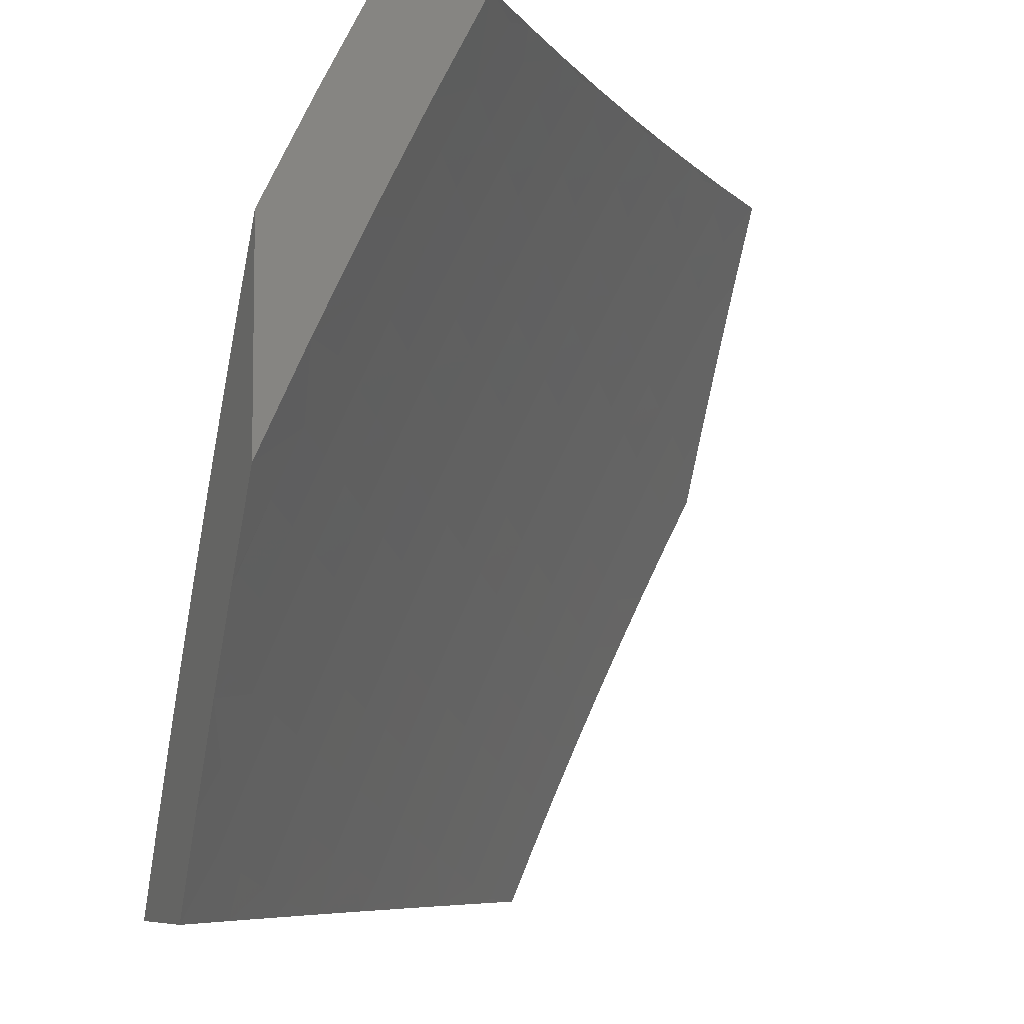
<metadata>
{"format":"stl","ext":"stl","renderer":"f3d","projection":"perspective","resolution":1024,"background":"white","views":[{"elev":-6.9,"azim":-23.1,"up":"+Y"}]}
</metadata>
<code>
# stl→obj: 429 verts, 854 faces
v -7.254 3.076 -8
v -7.314 3.078 -7.94
v -7.287 3 -8
v -7.345 3.006 -7.94
v -7.38 3 -7.909
v -7.397 3.027 -7.88
v -7.472 3 -7.816
v -7.448 3.048 -7.82
v -7.498 3.068 -7.759
v -7.466 3.142 -7.759
v -7.516 3.163 -7.698
v -7.483 3.237 -7.698
v -7.533 3.259 -7.637
v -7.499 3.333 -7.637
v -7.547 3.355 -7.575
v -7.512 3.43 -7.575
v -7.56 3.451 -7.512
v -7.524 3.526 -7.512
v -7.572 3.549 -7.449
v -7.534 3.624 -7.449
v -7.581 3.646 -7.386
v -7.543 3.722 -7.386
v -7.589 3.745 -7.323
v -7.549 3.82 -7.323
v -7.595 3.843 -7.259
v -7.554 3.919 -7.259
v -7.599 3.942 -7.195
v -7.56 4 -7.203
v -7.644 3.965 -7.13
v -7.649 4 -7.102
v -7.688 3.988 -7.065
v -7.737 4 -7
v -7.729 3.911 -7.065
v -7.806 3.869 -7
v -7.769 3.834 -7.065
v -7.809 3.756 -7.065
v -7.764 3.735 -7.13
v -7.803 3.657 -7.13
v -7.757 3.636 -7.195
v -7.795 3.559 -7.195
v -7.749 3.538 -7.259
v -7.785 3.461 -7.259
v -7.738 3.44 -7.323
v -7.774 3.363 -7.323
v -7.726 3.342 -7.386
v -7.76 3.266 -7.386
v -7.712 3.246 -7.449
v -7.746 3.17 -7.449
v -7.697 3.15 -7.512
v -7.729 3.074 -7.512
v -7.68 3.054 -7.575
v -7.741 3 -7.532
v -7.653 3 -7.628
v -7.282 3.15 -7.94
v -7.22 3.151 -8
v -7.249 3.222 -7.94
v -7.185 3.225 -8
v -7.215 3.294 -7.94
v -7.15 3.3 -8
v -7.18 3.365 -7.94
v -7.113 3.374 -8
v -7.145 3.437 -7.94
v -7.076 3.448 -8
v -7.108 3.508 -7.94
v -7.039 3.521 -8
v -7.071 3.578 -7.94
v -7 3.594 -8
v -7.034 3.649 -7.94
v -7 3.696 -7.948
v -7.083 3.675 -7.88
v -7.044 3.745 -7.88
v -7.093 3.771 -7.82
v -7.053 3.842 -7.82
v -7.101 3.868 -7.759
v -7.06 3.939 -7.759
v -7.107 3.966 -7.698
v -7.097 4 -7.689
v -7.154 3.992 -7.637
v -7.192 4 -7.594
v -7.195 3.92 -7.637
v -7.242 3.945 -7.575
v -7.236 3.847 -7.637
v -7.283 3.872 -7.575
v -7.276 3.775 -7.637
v -7.324 3.799 -7.575
v -7.315 3.702 -7.637
v -7.363 3.726 -7.575
v -7.354 3.629 -7.637
v -7.401 3.652 -7.575
v -7.391 3.555 -7.637
v -7.439 3.578 -7.575
v -7.428 3.481 -7.637
v -7.476 3.504 -7.575
v -7.464 3.407 -7.637
v -7 3.798 -7.894
v -7.004 3.816 -7.88
v -7 3.9 -7.839
v -7.012 3.913 -7.82
v -7 4 -7.782
v -7.286 4 -7.498
v -7.289 3.971 -7.512
v -7.33 3.897 -7.512
v -7.37 3.824 -7.512
v -7.41 3.75 -7.512
v -7.449 3.676 -7.512
v -7.487 3.601 -7.512
v -7.335 3.996 -7.449
v -7.379 4 -7.401
v -7.376 3.922 -7.449
v -7.422 3.946 -7.386
v -7.417 3.848 -7.449
v -7.463 3.872 -7.386
v -7.457 3.773 -7.449
v -7.503 3.797 -7.386
v -7.496 3.699 -7.449
v -7.47 4 -7.302
v -7.468 3.97 -7.323
v -7.509 3.895 -7.323
v -7.513 3.994 -7.259
v -7.873 3.738 -7
v -7.848 3.678 -7.065
v -7.84 3.579 -7.13
v -7.831 3.481 -7.195
v -7.821 3.383 -7.259
v -7.808 3.286 -7.323
v -7.794 3.189 -7.386
v -7.778 3.093 -7.449
v -7.809 3.017 -7.449
v -7.829 3 -7.435
v -7.858 3.035 -7.386
v -7.915 3 -7.337
v -7.906 3.054 -7.323
v -7.954 3.072 -7.259
v -7.922 3.15 -7.259
v -7.969 3.169 -7.195
v -7.936 3.247 -7.195
v -8 3.238 -7.123
v -7.982 3.266 -7.13
v -8 3.355 -7.063
v -7.948 3.345 -7.13
v -7.994 3.364 -7.065
v -7.959 3.443 -7.065
v -8 3.471 -7
v -7.923 3.522 -7.065
v -7.938 3.605 -7
v -7.886 3.6 -7.065
v -8 3.119 -7.182
v -8 3 -7.239
v -7.563 3 -7.723
v -7.58 3.015 -7.698
v -7.63 3.034 -7.637
v -7.648 3.13 -7.575
v -7.664 3.225 -7.512
v -7.678 3.322 -7.449
v -7.691 3.419 -7.386
v -7.702 3.516 -7.323
v -7.712 3.614 -7.259
v -7.719 3.713 -7.195
v -7.725 3.812 -7.13
v -7.549 3.089 -7.698
v -7.599 3.109 -7.637
v -7.365 3.1 -7.88
v -7.333 3.172 -7.88
v -7.299 3.245 -7.88
v -7.265 3.317 -7.88
v -7.23 3.389 -7.88
v -7.195 3.461 -7.88
v -7.158 3.532 -7.88
v -7.121 3.603 -7.88
v -7.416 3.121 -7.82
v -7.383 3.194 -7.82
v -7.35 3.267 -7.82
v -7.315 3.34 -7.82
v -7.28 3.412 -7.82
v -7.244 3.485 -7.82
v -7.208 3.557 -7.82
v -7.17 3.628 -7.82
v -7.132 3.7 -7.82
v -7.433 3.216 -7.759
v -7.449 3.311 -7.698
v -7.566 3.184 -7.637
v -7.615 3.205 -7.575
v -7.582 3.28 -7.575
v -7.63 3.301 -7.512
v -7.644 3.398 -7.449
v -7.655 3.495 -7.386
v -7.665 3.593 -7.323
v -7.674 3.691 -7.259
v -7.68 3.79 -7.195
v -7.685 3.889 -7.13
v -7.855 3.306 -7.259
v -7.842 3.209 -7.323
v -7.889 3.228 -7.259
v -7.874 3.131 -7.323
v -7.902 3.325 -7.195
v -7.867 3.403 -7.195
v -7.913 3.423 -7.13
v -7.826 3.112 -7.386
v -7.4 3.289 -7.759
v -7.365 3.362 -7.759
v -7.33 3.435 -7.759
v -7.294 3.508 -7.759
v -7.257 3.581 -7.759
v -7.219 3.653 -7.759
v -7.18 3.725 -7.759
v -7.141 3.797 -7.759
v -7.596 3.376 -7.512
v -7.877 3.501 -7.13
v -7.415 3.385 -7.698
v -7.608 3.473 -7.449
v -7.619 3.571 -7.386
v -7.627 3.669 -7.323
v -7.635 3.767 -7.259
v -7.64 3.866 -7.195
v -7.379 3.458 -7.698
v -7.343 3.532 -7.698
v -7.305 3.605 -7.698
v -7.267 3.678 -7.698
v -7.228 3.75 -7.698
v -7.189 3.822 -7.698
v -7.148 3.894 -7.698
v -7.058 3.744 -8
v -7.063 3.848 -7.94
v -7 3.847 -8
v -7.022 3.919 -7.94
v -7 3.924 -7.959
v -7 4 -7.916
v -7.07 3.945 -7.88
v -7.114 4 -7.807
v -7.118 3.972 -7.82
v -7.165 3.998 -7.759
v -7.206 3.926 -7.759
v -7.226 4 -7.697
v -7.253 3.951 -7.698
v -7.3 3.977 -7.636
v -7.341 3.903 -7.636
v -7.337 4 -7.585
v -7.388 3.928 -7.574
v -7.434 3.953 -7.512
v -7.475 3.878 -7.512
v -7.521 3.902 -7.449
v -7.561 3.826 -7.449
v -7.607 3.849 -7.386
v -7.647 3.773 -7.386
v -7.692 3.796 -7.323
v -7.732 3.719 -7.323
v -7.777 3.741 -7.259
v -7.816 3.663 -7.259
v -7.861 3.684 -7.195
v -7.899 3.606 -7.195
v -7.944 3.627 -7.13
v -7.981 3.548 -7.13
v -8 3.555 -7.103
v -8 3.464 -7.153
v -7.936 3.527 -7.195
v -7.972 3.449 -7.195
v -7.89 3.507 -7.259
v -7.926 3.429 -7.259
v -7.844 3.487 -7.323
v -7.88 3.409 -7.323
v -7.797 3.466 -7.386
v -7.833 3.389 -7.386
v -7.751 3.445 -7.449
v -7.786 3.368 -7.449
v -7.703 3.424 -7.512
v -7.738 3.348 -7.512
v -7.656 3.403 -7.574
v -7.69 3.327 -7.574
v -7.607 3.382 -7.636
v -7.642 3.306 -7.636
v -7.559 3.36 -7.698
v -7.593 3.285 -7.698
v -7.51 3.338 -7.759
v -7.544 3.264 -7.759
v -7.461 3.316 -7.82
v -7.495 3.242 -7.82
v -7.411 3.294 -7.88
v -7.445 3.221 -7.88
v -7.361 3.272 -7.94
v -7.394 3.199 -7.94
v -7.325 3.217 -8
v -7.374 3.109 -8
v -7.115 3.64 -8
v -7.143 3.705 -7.94
v -7.103 3.777 -7.94
v -7.152 3.803 -7.88
v -7.111 3.874 -7.88
v -7.2 3.828 -7.82
v -7.159 3.9 -7.82
v -7.247 3.853 -7.759
v -7.294 3.878 -7.698
v -7.181 3.634 -7.94
v -7.17 3.536 -8
v -7.219 3.562 -7.94
v -7.255 3.49 -7.94
v -7.305 3.514 -7.88
v -7.341 3.441 -7.88
v -7.39 3.464 -7.82
v -7.426 3.39 -7.82
v -7.475 3.413 -7.759
v -7.223 3.43 -8
v -7.291 3.417 -7.94
v -7.376 3.368 -7.88
v -7.275 3.324 -8
v -7.326 3.345 -7.94
v -7.421 3 -8
v -7.459 3.052 -7.94
v -7.427 3.126 -7.94
v -7.478 3.147 -7.88
v -7.528 3.168 -7.82
v -7.577 3.189 -7.759
v -7.627 3.21 -7.698
v -7.676 3.23 -7.636
v -7.724 3.251 -7.574
v -7.773 3.271 -7.512
v -7.82 3.291 -7.449
v -7.868 3.311 -7.386
v -7.915 3.331 -7.323
v -7.961 3.35 -7.259
v -8 3.372 -7.202
v -7.496 3 -7.925
v -7.51 3.073 -7.88
v -7.57 3 -7.85
v -7.56 3.094 -7.82
v -7.591 3.019 -7.82
v -7.644 3 -7.774
v -7.642 3.039 -7.759
v -7.716 3 -7.697
v -7.691 3.059 -7.698
v -7.741 3.078 -7.636
v -7.66 3.134 -7.698
v -7.709 3.155 -7.636
v -7.772 3.002 -7.636
v -7.789 3 -7.619
v -7.821 3.021 -7.574
v -7.86 3 -7.541
v -7.87 3.04 -7.512
v -7.93 3 -7.462
v -7.918 3.059 -7.449
v -8 3 -7.383
v -7.966 3.077 -7.386
v -8 3.094 -7.339
v -7.934 3.155 -7.386
v -7.982 3.174 -7.323
v -7.901 3.233 -7.386
v -7.948 3.253 -7.323
v -8 3.187 -7.295
v -7.995 3.272 -7.259
v -8 3.28 -7.249
v -8 3.645 -7.052
v -7.988 3.647 -7.065
v -7.906 3.705 -7.13
v -7.95 3.726 -7.065
v -7.867 3.784 -7.13
v -7.911 3.805 -7.065
v -7.827 3.862 -7.13
v -7.871 3.884 -7.065
v -7.786 3.94 -7.13
v -7.83 3.962 -7.065
v -7.762 4 -7.12
v -7.864 4 -7
v -7.933 3.868 -7
v -8 3.734 -7
v -7.7 3.995 -7.195
v -7.659 4 -7.239
v -7.656 3.972 -7.259
v -7.553 4 -7.356
v -7.611 3.949 -7.323
v -7.566 3.925 -7.386
v -7.652 3.872 -7.323
v -7.479 3.977 -7.449
v -7.446 4 -7.471
v -7.191 3.731 -7.88
v -7.23 3.659 -7.88
v -7.268 3.586 -7.88
v -7.239 3.756 -7.82
v -7.278 3.683 -7.82
v -7.316 3.61 -7.82
v -7.354 3.537 -7.82
v -7.287 3.781 -7.759
v -7.326 3.707 -7.759
v -7.365 3.634 -7.759
v -7.402 3.56 -7.759
v -7.439 3.487 -7.759
v -7.335 3.805 -7.698
v -7.374 3.732 -7.698
v -7.413 3.658 -7.698
v -7.451 3.584 -7.698
v -7.488 3.509 -7.698
v -7.524 3.435 -7.698
v -7.382 3.83 -7.636
v -7.422 3.756 -7.636
v -7.46 3.681 -7.636
v -7.498 3.607 -7.636
v -7.536 3.532 -7.636
v -7.572 3.457 -7.636
v -7.429 3.854 -7.574
v -7.468 3.779 -7.574
v -7.508 3.705 -7.574
v -7.546 3.63 -7.574
v -7.583 3.554 -7.574
v -7.62 3.479 -7.574
v -7.515 3.803 -7.512
v -7.601 3.751 -7.449
v -7.686 3.697 -7.386
v -7.77 3.642 -7.323
v -7.853 3.585 -7.259
v -7.697 3.895 -7.259
v -7.738 3.818 -7.259
v -7.742 3.918 -7.195
v -7.782 3.84 -7.195
v -7.822 3.762 -7.195
v -7.554 3.728 -7.512
v -7.593 3.652 -7.512
v -7.631 3.576 -7.512
v -7.667 3.5 -7.512
v -7.64 3.675 -7.449
v -7.724 3.62 -7.386
v -7.807 3.564 -7.323
v -7.677 3.598 -7.449
v -7.714 3.522 -7.449
v -7.761 3.543 -7.386
v -7.61 3.114 -7.759
v -7.758 3.174 -7.574
v -7.79 3.098 -7.574
v -7.806 3.194 -7.512
v -7.838 3.117 -7.512
v -7.854 3.214 -7.449
v -7.887 3.136 -7.449
f 1 2 3
f 3 2 4
f 3 4 5
f 5 4 6
f 5 6 7
f 7 6 8
f 7 8 9
f 9 8 10
f 9 10 11
f 11 10 12
f 11 12 13
f 13 12 14
f 13 14 15
f 15 14 16
f 15 16 17
f 17 16 18
f 17 18 19
f 19 18 20
f 19 20 21
f 21 20 22
f 21 22 23
f 23 22 24
f 23 24 25
f 25 24 26
f 25 26 27
f 27 26 28
f 27 28 29
f 29 28 30
f 29 30 31
f 31 30 32
f 31 32 33
f 33 32 34
f 33 34 35
f 35 34 36
f 35 36 37
f 37 36 38
f 37 38 39
f 39 38 40
f 39 40 41
f 41 40 42
f 41 42 43
f 43 42 44
f 43 44 45
f 45 44 46
f 45 46 47
f 47 46 48
f 47 48 49
f 49 48 50
f 49 50 51
f 51 50 52
f 51 52 53
f 2 1 54
f 54 1 55
f 54 55 56
f 56 55 57
f 56 57 58
f 58 57 59
f 58 59 60
f 60 59 61
f 60 61 62
f 62 61 63
f 62 63 64
f 64 63 65
f 64 65 66
f 66 65 67
f 66 67 68
f 68 67 69
f 68 69 70
f 70 69 71
f 70 71 72
f 72 71 73
f 72 73 74
f 74 73 75
f 74 75 76
f 76 75 77
f 76 77 78
f 78 77 79
f 78 79 80
f 80 79 81
f 80 81 82
f 82 81 83
f 82 83 84
f 84 83 85
f 84 85 86
f 86 85 87
f 86 87 88
f 88 87 89
f 88 89 90
f 90 89 91
f 90 91 92
f 92 91 93
f 92 93 94
f 94 93 16
f 94 16 14
f 69 95 71
f 71 95 96
f 71 96 73
f 73 96 97
f 73 97 98
f 98 97 99
f 98 99 75
f 75 99 77
f 95 97 96
f 79 100 81
f 81 100 101
f 81 101 83
f 83 101 102
f 83 102 85
f 85 102 103
f 85 103 87
f 87 103 104
f 87 104 89
f 89 104 105
f 89 105 91
f 91 105 106
f 91 106 93
f 93 106 18
f 93 18 16
f 101 100 107
f 107 100 108
f 107 108 109
f 109 108 110
f 109 110 111
f 111 110 112
f 111 112 113
f 113 112 114
f 113 114 115
f 115 114 22
f 115 22 20
f 108 116 110
f 110 116 117
f 110 117 112
f 112 117 118
f 112 118 114
f 114 118 24
f 114 24 22
f 117 116 119
f 119 116 28
f 119 28 26
f 34 120 36
f 36 120 121
f 36 121 38
f 38 121 122
f 38 122 40
f 40 122 123
f 40 123 42
f 42 123 124
f 42 124 44
f 44 124 125
f 44 125 46
f 46 125 126
f 46 126 48
f 48 126 127
f 48 127 50
f 50 127 128
f 50 128 52
f 52 128 129
f 129 128 130
f 129 130 131
f 131 130 132
f 131 132 133
f 133 132 134
f 133 134 135
f 135 134 136
f 135 136 137
f 137 136 138
f 137 138 139
f 139 138 140
f 139 140 141
f 141 140 142
f 141 142 139
f 139 142 143
f 143 142 144
f 143 144 145
f 145 144 146
f 145 146 121
f 121 146 122
f 120 145 121
f 137 147 135
f 135 147 133
f 147 148 133
f 133 148 131
f 149 150 53
f 53 150 151
f 53 151 51
f 51 151 152
f 51 152 49
f 49 152 153
f 49 153 47
f 47 153 154
f 47 154 45
f 45 154 155
f 45 155 43
f 43 155 156
f 43 156 41
f 41 156 157
f 41 157 39
f 39 157 158
f 39 158 37
f 37 158 159
f 37 159 35
f 35 159 33
f 7 9 149
f 149 9 160
f 149 160 150
f 150 160 161
f 150 161 151
f 151 161 152
f 6 4 162
f 162 4 2
f 162 2 163
f 163 2 54
f 163 54 164
f 164 54 56
f 164 56 165
f 165 56 58
f 165 58 166
f 166 58 60
f 166 60 167
f 167 60 62
f 167 62 168
f 168 62 64
f 168 64 169
f 169 64 66
f 169 66 70
f 70 66 68
f 8 6 170
f 170 6 162
f 170 162 171
f 171 162 163
f 171 163 172
f 172 163 164
f 172 164 173
f 173 164 165
f 173 165 174
f 174 165 166
f 174 166 175
f 175 166 167
f 175 167 176
f 176 167 168
f 176 168 177
f 177 168 169
f 177 169 178
f 178 169 70
f 178 70 72
f 8 170 10
f 10 170 179
f 10 179 12
f 12 179 180
f 12 180 14
f 14 180 94
f 179 170 171
f 160 9 11
f 161 160 181
f 181 160 11
f 181 11 13
f 152 161 182
f 182 161 181
f 182 181 183
f 183 181 13
f 183 13 15
f 152 182 153
f 153 182 184
f 153 184 154
f 154 184 185
f 154 185 155
f 155 185 186
f 155 186 156
f 156 186 187
f 156 187 157
f 157 187 188
f 157 188 158
f 158 188 189
f 158 189 159
f 159 189 190
f 159 190 33
f 33 190 31
f 184 182 183
f 125 191 192
f 192 191 193
f 192 193 194
f 194 193 134
f 194 134 132
f 191 195 193
f 193 195 136
f 193 136 134
f 125 124 191
f 191 124 196
f 191 196 195
f 195 196 197
f 195 197 140
f 140 197 142
f 138 136 140
f 140 136 195
f 125 192 126
f 126 192 198
f 126 198 127
f 127 198 128
f 198 192 194
f 179 171 199
f 199 171 172
f 199 172 200
f 200 172 173
f 200 173 201
f 201 173 174
f 201 174 202
f 202 174 175
f 202 175 203
f 203 175 176
f 203 176 204
f 204 176 177
f 204 177 205
f 205 177 178
f 205 178 206
f 206 178 72
f 206 72 74
f 184 183 207
f 207 183 15
f 207 15 17
f 124 123 196
f 196 123 208
f 196 208 197
f 197 208 144
f 197 144 142
f 179 199 180
f 180 199 209
f 180 209 94
f 94 209 92
f 209 199 200
f 184 207 185
f 185 207 210
f 185 210 186
f 186 210 211
f 186 211 187
f 187 211 212
f 187 212 188
f 188 212 213
f 188 213 189
f 189 213 214
f 189 214 190
f 190 214 29
f 190 29 31
f 210 207 17
f 146 144 208
f 146 208 122
f 122 208 123
f 209 200 215
f 215 200 201
f 215 201 216
f 216 201 202
f 216 202 217
f 217 202 203
f 217 203 218
f 218 203 204
f 218 204 219
f 219 204 205
f 219 205 220
f 220 205 206
f 220 206 221
f 221 206 74
f 221 74 76
f 211 210 19
f 19 210 17
f 90 92 215
f 215 92 209
f 90 215 216
f 20 18 106
f 212 211 21
f 21 211 19
f 88 90 216
f 88 216 217
f 115 20 106
f 115 106 105
f 213 212 23
f 23 212 21
f 86 88 217
f 86 217 218
f 113 115 105
f 113 105 104
f 214 213 25
f 25 213 23
f 84 86 218
f 84 218 219
f 111 113 104
f 111 104 103
f 26 24 118
f 29 214 27
f 27 214 25
f 82 84 219
f 82 219 220
f 109 111 103
f 109 103 102
f 119 26 118
f 119 118 117
f 80 82 220
f 80 220 221
f 107 109 102
f 107 102 101
f 98 75 73
f 78 80 221
f 78 221 76
f 132 130 194
f 194 130 198
f 130 128 198
f 222 223 224
f 224 223 225
f 224 225 226
f 226 225 227
f 227 225 228
f 227 228 229
f 229 228 230
f 229 230 231
f 231 230 232
f 231 232 233
f 233 232 234
f 233 234 235
f 235 234 236
f 235 236 237
f 237 236 238
f 237 238 239
f 239 238 240
f 239 240 241
f 241 240 242
f 241 242 243
f 243 242 244
f 243 244 245
f 245 244 246
f 245 246 247
f 247 246 248
f 247 248 249
f 249 248 250
f 249 250 251
f 251 250 252
f 251 252 253
f 253 252 254
f 254 252 255
f 254 255 256
f 256 255 257
f 256 257 258
f 258 257 259
f 258 259 260
f 260 259 261
f 260 261 262
f 262 261 263
f 262 263 264
f 264 263 265
f 264 265 266
f 266 265 267
f 266 267 268
f 268 267 269
f 268 269 270
f 270 269 271
f 270 271 272
f 272 271 273
f 272 273 274
f 274 273 275
f 274 275 276
f 276 275 277
f 276 277 278
f 278 277 279
f 278 279 280
f 280 279 281
f 280 281 282
f 283 284 222
f 222 284 285
f 222 285 223
f 223 285 286
f 223 286 287
f 287 286 288
f 287 288 289
f 289 288 290
f 289 290 232
f 232 290 291
f 232 291 234
f 234 291 236
f 284 283 292
f 292 283 293
f 292 293 294
f 294 293 295
f 294 295 296
f 296 295 297
f 296 297 298
f 298 297 299
f 298 299 300
f 300 299 273
f 300 273 271
f 293 301 295
f 295 301 302
f 295 302 297
f 297 302 303
f 297 303 299
f 299 303 275
f 299 275 273
f 301 304 302
f 302 304 305
f 302 305 303
f 303 305 277
f 303 277 275
f 305 304 279
f 279 304 281
f 306 307 282
f 282 307 308
f 282 308 280
f 280 308 309
f 280 309 278
f 278 309 310
f 278 310 276
f 276 310 311
f 276 311 274
f 274 311 312
f 274 312 272
f 272 312 313
f 272 313 270
f 270 313 314
f 270 314 268
f 268 314 315
f 268 315 266
f 266 315 316
f 266 316 264
f 264 316 317
f 264 317 262
f 262 317 318
f 262 318 260
f 260 318 319
f 260 319 258
f 258 319 320
f 258 320 256
f 256 320 254
f 306 321 307
f 307 321 322
f 307 322 308
f 308 322 309
f 321 323 322
f 322 323 324
f 322 324 309
f 309 324 310
f 324 323 325
f 325 323 326
f 325 326 327
f 327 326 328
f 327 328 329
f 329 328 330
f 329 330 331
f 331 330 332
f 331 332 312
f 312 332 313
f 330 328 333
f 333 328 334
f 333 334 335
f 335 334 336
f 335 336 337
f 337 336 338
f 337 338 339
f 339 338 340
f 339 340 341
f 341 340 342
f 341 342 343
f 343 342 344
f 343 344 345
f 345 344 346
f 345 346 317
f 317 346 318
f 342 347 344
f 344 347 346
f 346 347 348
f 348 347 349
f 348 349 319
f 319 349 320
f 253 350 251
f 251 350 351
f 251 351 352
f 352 351 353
f 352 353 354
f 354 353 355
f 354 355 356
f 356 355 357
f 356 357 358
f 358 357 359
f 358 359 360
f 360 359 361
f 361 359 357
f 361 357 362
f 362 357 355
f 362 355 363
f 363 355 353
f 363 353 350
f 350 353 351
f 358 360 364
f 364 360 365
f 364 365 366
f 366 365 367
f 366 367 368
f 368 367 369
f 368 369 370
f 370 369 243
f 370 243 245
f 369 367 371
f 371 367 372
f 371 372 239
f 239 372 237
f 237 233 235
f 233 229 231
f 228 225 287
f 287 225 223
f 230 228 289
f 289 228 287
f 289 232 230
f 286 285 373
f 373 285 284
f 373 284 374
f 374 284 292
f 374 292 375
f 375 292 294
f 375 294 296
f 288 286 376
f 376 286 373
f 376 373 377
f 377 373 374
f 377 374 378
f 378 374 375
f 378 375 379
f 379 375 296
f 379 296 298
f 290 288 380
f 380 288 376
f 380 376 381
f 381 376 377
f 381 377 382
f 382 377 378
f 382 378 383
f 383 378 379
f 383 379 384
f 384 379 298
f 384 298 300
f 291 290 385
f 385 290 380
f 385 380 386
f 386 380 381
f 386 381 387
f 387 381 382
f 387 382 388
f 388 382 383
f 388 383 389
f 389 383 384
f 389 384 390
f 390 384 300
f 390 300 271
f 236 291 391
f 391 291 385
f 391 385 392
f 392 385 386
f 392 386 393
f 393 386 387
f 393 387 394
f 394 387 388
f 394 388 395
f 395 388 389
f 395 389 396
f 396 389 390
f 396 390 269
f 269 390 271
f 238 236 397
f 397 236 391
f 397 391 398
f 398 391 392
f 398 392 399
f 399 392 393
f 399 393 400
f 400 393 394
f 400 394 401
f 401 394 395
f 401 395 402
f 402 395 396
f 402 396 267
f 267 396 269
f 238 397 240
f 240 397 403
f 240 403 242
f 242 403 404
f 242 404 244
f 244 404 405
f 244 405 246
f 246 405 406
f 246 406 248
f 248 406 407
f 248 407 250
f 250 407 255
f 250 255 252
f 403 397 398
f 371 239 241
f 243 369 241
f 241 369 371
f 366 368 408
f 408 368 370
f 408 370 409
f 409 370 245
f 409 245 247
f 364 366 410
f 410 366 408
f 410 408 411
f 411 408 409
f 411 409 412
f 412 409 247
f 412 247 249
f 403 398 413
f 413 398 399
f 413 399 414
f 414 399 400
f 414 400 415
f 415 400 401
f 415 401 416
f 416 401 402
f 416 402 265
f 265 402 267
f 356 358 410
f 410 358 364
f 356 410 411
f 414 417 413
f 413 417 404
f 413 404 403
f 404 417 405
f 405 417 418
f 405 418 406
f 406 418 419
f 406 419 407
f 407 419 257
f 407 257 255
f 417 414 420
f 420 414 415
f 420 415 421
f 421 415 416
f 421 416 263
f 263 416 265
f 356 411 354
f 354 411 412
f 354 412 352
f 352 412 249
f 352 249 251
f 417 420 418
f 418 420 422
f 418 422 419
f 419 422 259
f 419 259 257
f 422 420 421
f 279 277 305
f 263 261 421
f 421 261 422
f 261 259 422
f 331 312 311
f 311 310 423
f 423 310 324
f 423 324 327
f 327 324 325
f 314 313 424
f 424 313 332
f 424 332 425
f 425 332 330
f 425 330 335
f 335 330 333
f 315 314 426
f 426 314 424
f 426 424 427
f 427 424 425
f 427 425 337
f 337 425 335
f 345 317 316
f 316 315 428
f 428 315 426
f 428 426 429
f 429 426 427
f 429 427 339
f 339 427 337
f 348 319 318
f 348 318 346
f 345 428 343
f 343 428 429
f 343 429 341
f 341 429 339
f 428 345 316
f 327 329 423
f 423 329 331
f 423 331 311
f 361 32 360
f 360 32 30
f 360 30 365
f 365 30 28
f 365 28 367
f 367 28 116
f 367 116 372
f 372 116 108
f 372 108 100
f 372 100 237
f 237 100 79
f 237 79 233
f 233 79 77
f 233 77 229
f 229 77 99
f 229 99 227
f 99 97 227
f 227 97 95
f 227 95 226
f 226 95 224
f 224 95 69
f 224 69 67
f 224 67 222
f 222 67 65
f 222 65 283
f 283 65 63
f 283 63 293
f 293 63 61
f 293 61 301
f 301 61 59
f 301 59 57
f 301 57 304
f 304 57 55
f 304 55 281
f 281 55 1
f 281 1 3
f 306 282 3
f 3 282 281
f 143 145 363
f 363 145 120
f 363 120 362
f 362 120 34
f 362 34 361
f 361 34 32
f 3 5 306
f 306 5 321
f 321 5 7
f 321 7 323
f 323 7 149
f 323 149 326
f 326 149 53
f 326 53 328
f 328 53 334
f 334 53 52
f 334 52 336
f 336 52 129
f 336 129 338
f 338 129 131
f 338 131 340
f 340 131 148
f 147 347 148
f 148 347 342
f 148 342 340
f 347 147 349
f 349 147 137
f 349 137 320
f 320 137 254
f 254 137 139
f 254 139 253
f 253 139 143
f 253 143 350
f 350 143 363

</code>
